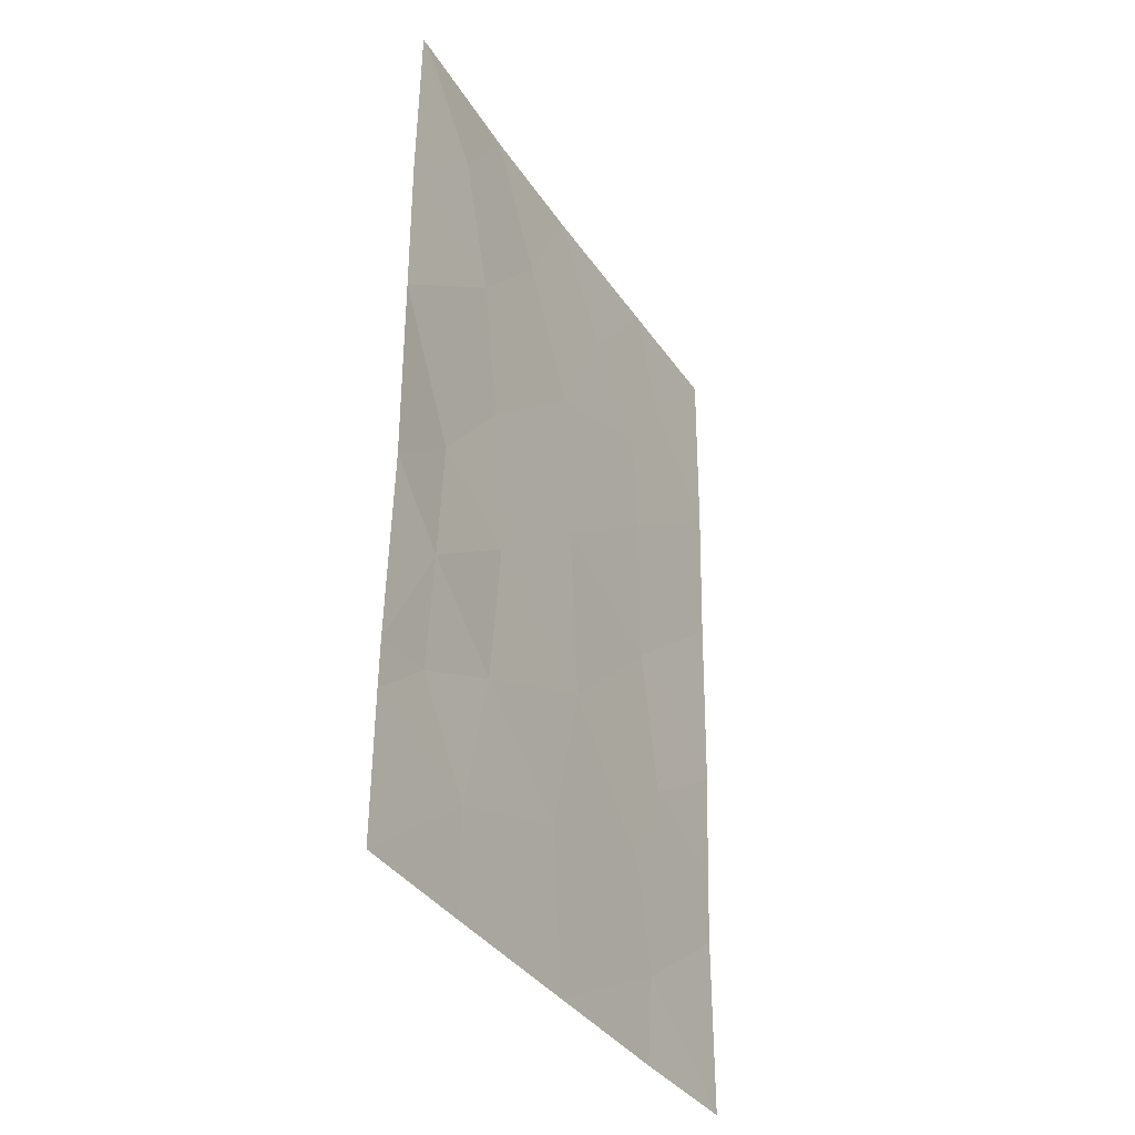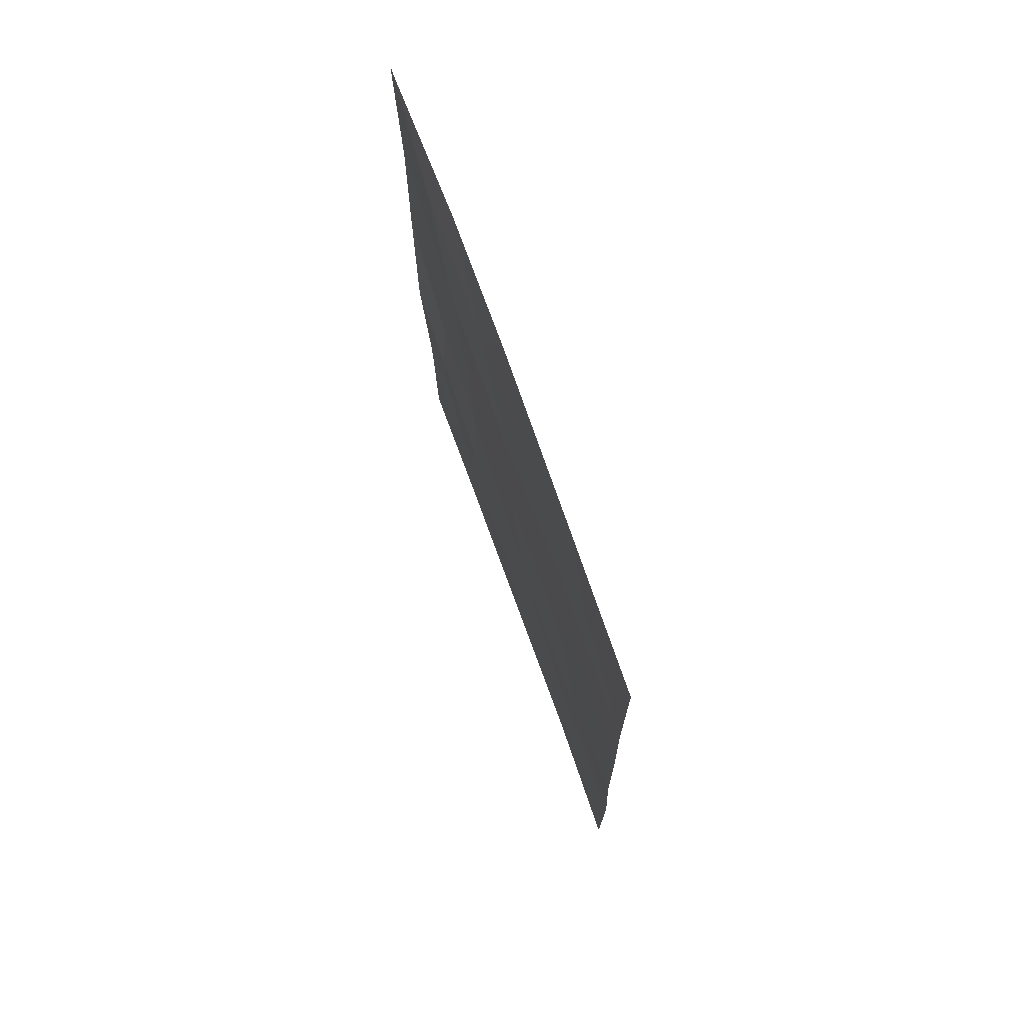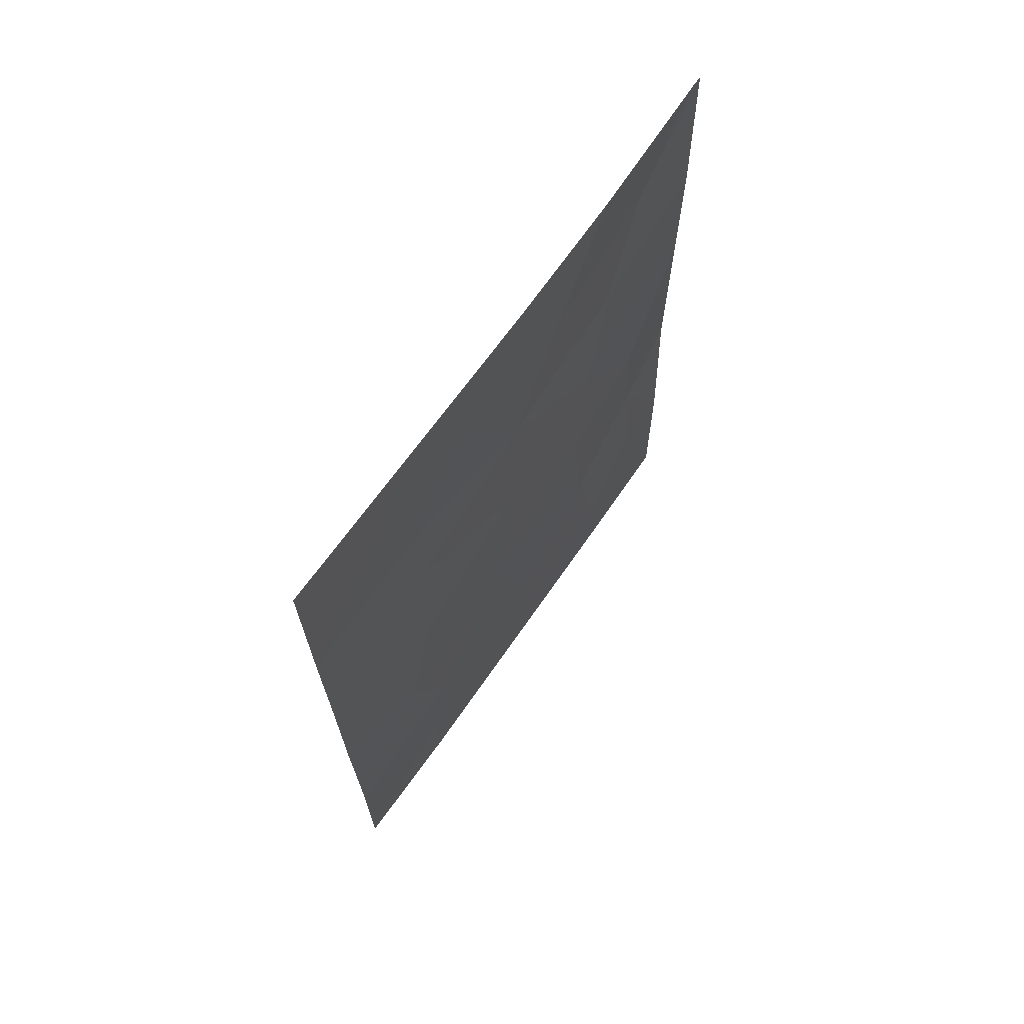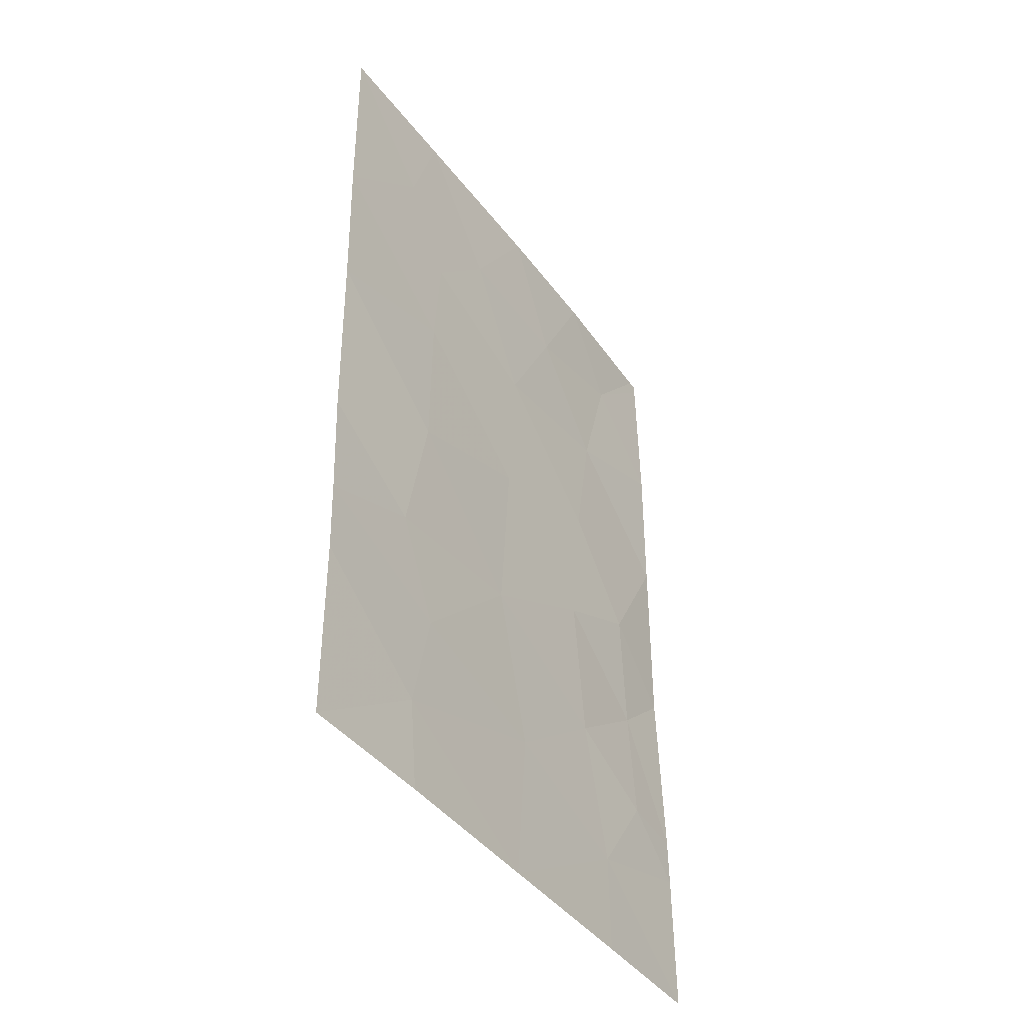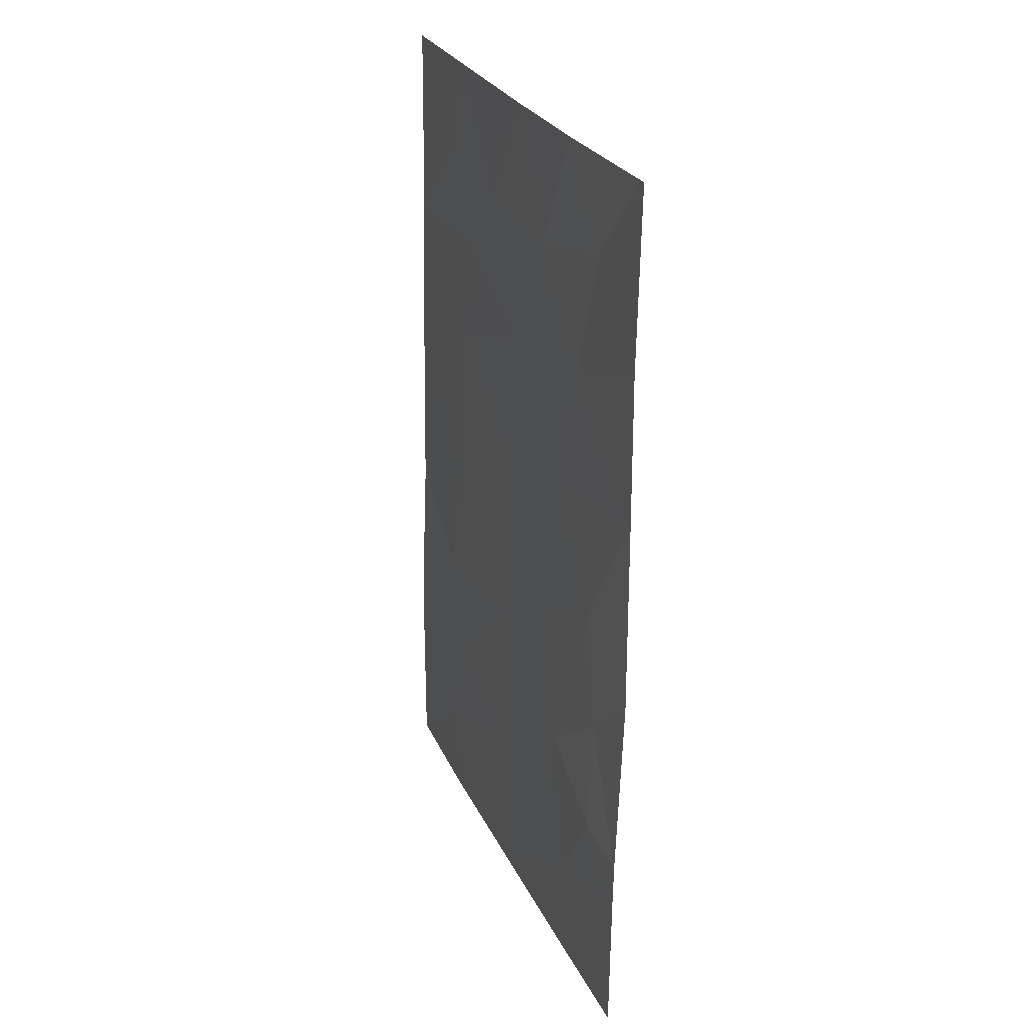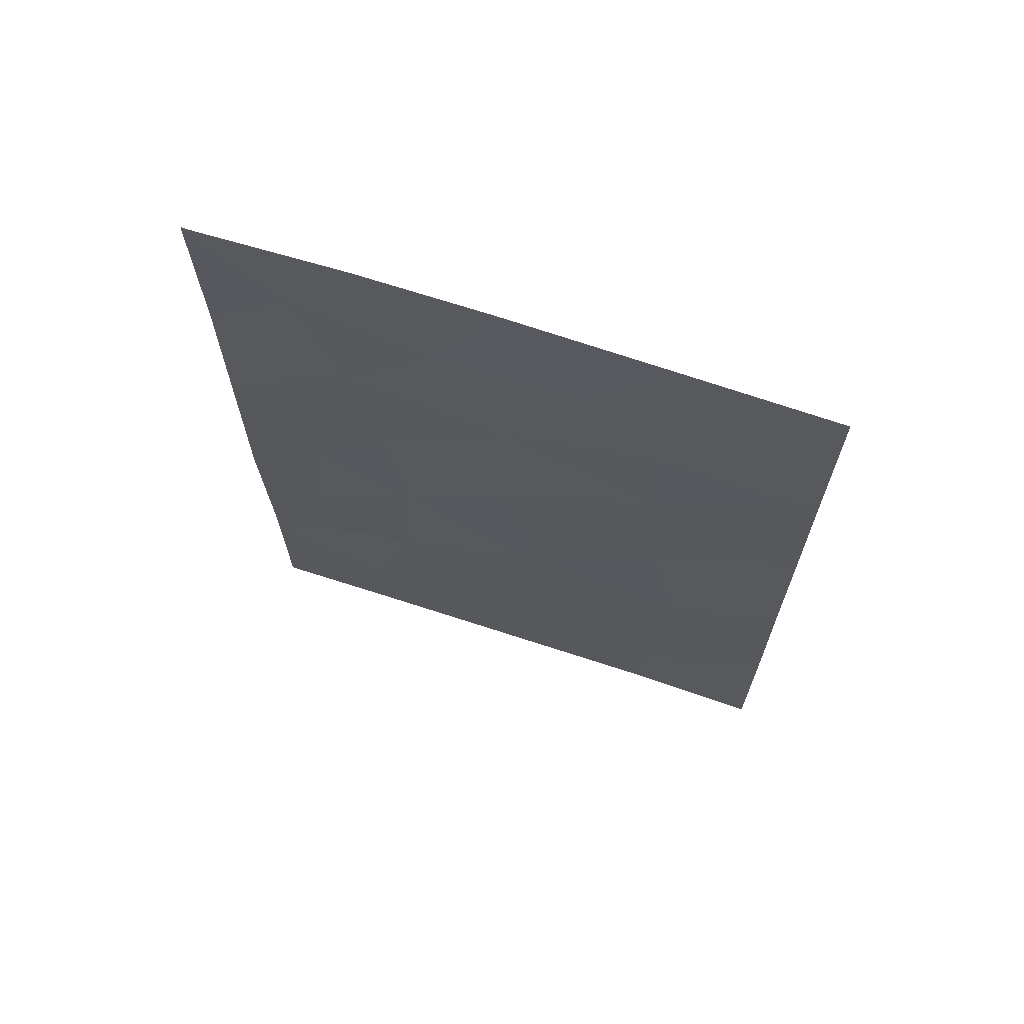
<metadata>
{"format":"obj","ext":"obj","renderer":"f3d","projection":"perspective","resolution":1024,"background":"white","views":[{"elev":-35.5,"azim":160.2,"up":"+Z"},{"elev":73.8,"azim":-68.4,"up":"+Z"},{"elev":69.5,"azim":-13.6,"up":"+Z"},{"elev":-41.3,"azim":-15.6,"up":"+Z"},{"elev":25.9,"azim":111.1,"up":"+Z"},{"elev":68.2,"azim":-120.2,"up":"+Z"}]}
</metadata>
<code>
v -23.01 75.05 39.37
v -21.72 76.33 47.65
v -21.74 76.37 49.88
v -23.07 75.15 47.03
v -24.55 73.71 40.1
v -24.98 73.37 42.24
v -26.46 71.97 39.22
v -21.66 76.23 38
v -23 75.03 38
v -21.67 76.25 39.91
v -24.62 73.75 50
v -23.97 74.33 48.38
v -27.86 70.97 50
v -26.41 72.21 50
v -23.29 74.93 50
v -27.85 70.96 47.41
v -27.79 70.85 41.39
v -27.82 70.9 42.86
v -21.67 76.26 40.54
v -22.33 75.66 40.64
v -24.68 73.71 46.71
v -24.82 73.55 44.61
v -22.4 75.68 42.21
v -21.72 76.34 45.64
v -22.5 75.57 43.9
v -21.72 76.34 43.01
v -21.84 76.28 50
v -24.7 73.52 38
v -26.37 72.04 38
v -27.83 70.92 45.38
v -27.78 70.83 40.41
v -27.78 70.84 38
v -21.74 76.37 50
v -26.35 72.16 43.87
v -23.52 74.66 43.27
v -26.78 71.89 48.62
v -25.43 73.07 48.45
v -26.3 72.28 45.98
v -23.34 74.85 45.21
v -26.68 71.85 41.98
v -22.64 75.56 48.8
v -26.2 72.4 47.41
v -23.36 74.78 41.28
v -26.21 72.22 40.63
f 2 3 41
f 41 4 2
f 5 6 44
f 44 7 5
f 9 8 1
f 8 10 1
f 11 14 37
f 14 13 36
f 15 11 12
f 18 17 40
f 10 19 20
f 24 2 4
f 1 10 20
f 3 27 41
f 28 5 7
f 28 9 1
f 1 5 28
f 34 18 40
f 29 28 7
f 26 24 25
f 19 26 23
f 23 20 19
f 24 4 39
f 32 29 7
f 33 27 3
f 30 18 34
f 13 16 36
f 39 22 35
f 6 34 40
f 27 15 41
f 41 12 4
f 21 4 12
f 40 17 44
f 34 38 30
f 21 38 22
f 26 25 23
f 43 35 6
f 25 35 23
f 43 23 35
f 43 6 5
f 21 12 37
f 11 37 12
f 23 43 20
f 24 39 25
f 39 4 21
f 22 34 6
f 14 36 37
f 25 39 35
f 39 21 22
f 35 22 6
f 31 44 17
f 6 40 44
f 41 15 12
f 5 1 43
f 38 34 22
f 36 42 37
f 38 16 30
f 16 42 36
f 42 16 38
f 38 21 42
f 37 42 21
f 43 1 20
f 44 31 7
f 32 7 31

</code>
